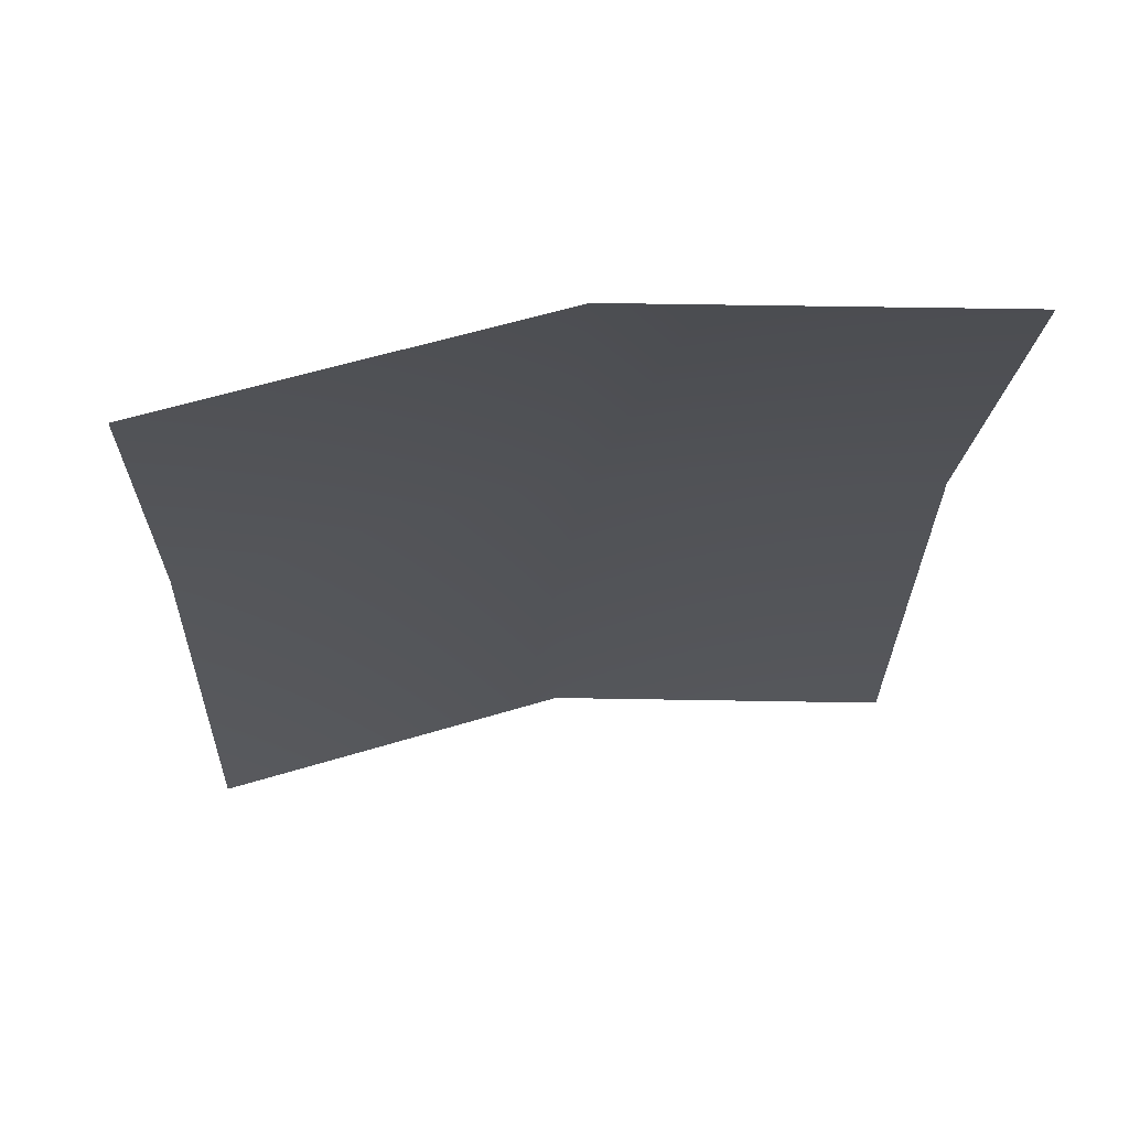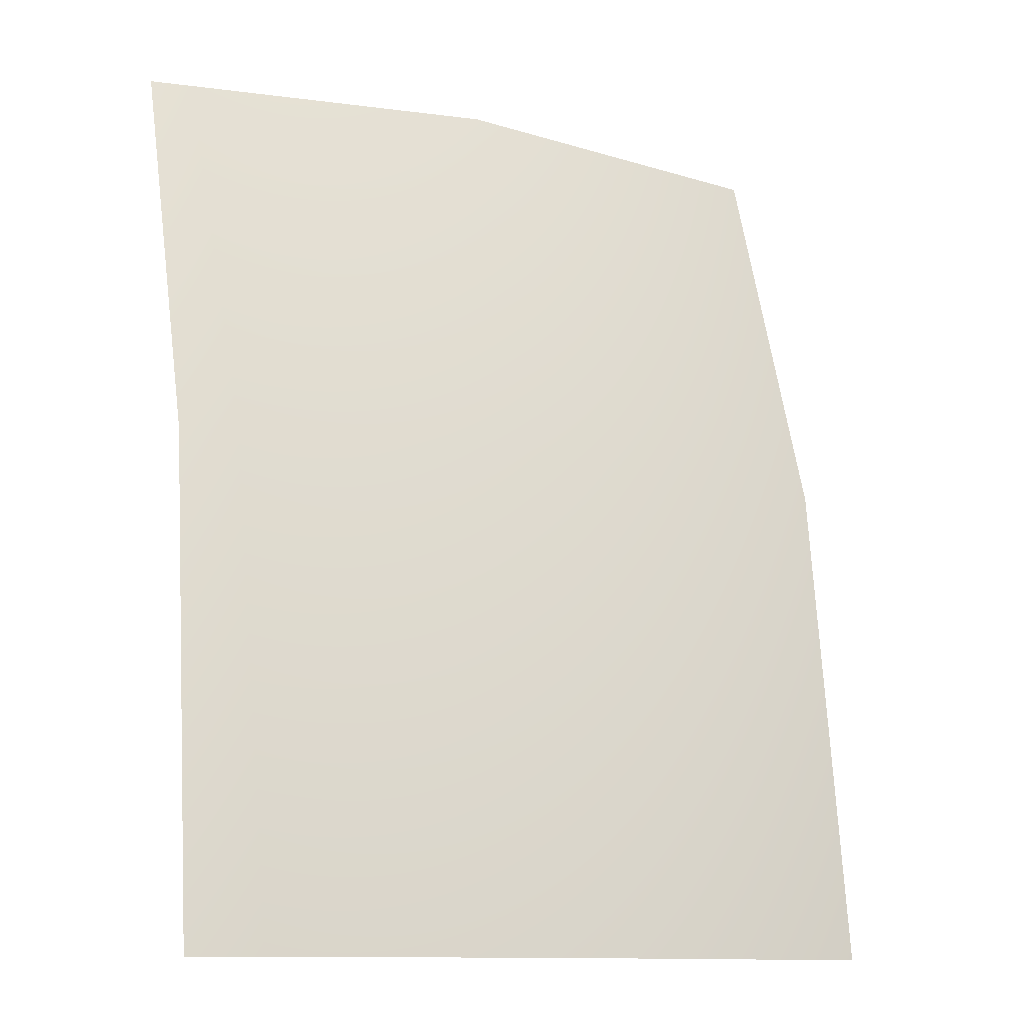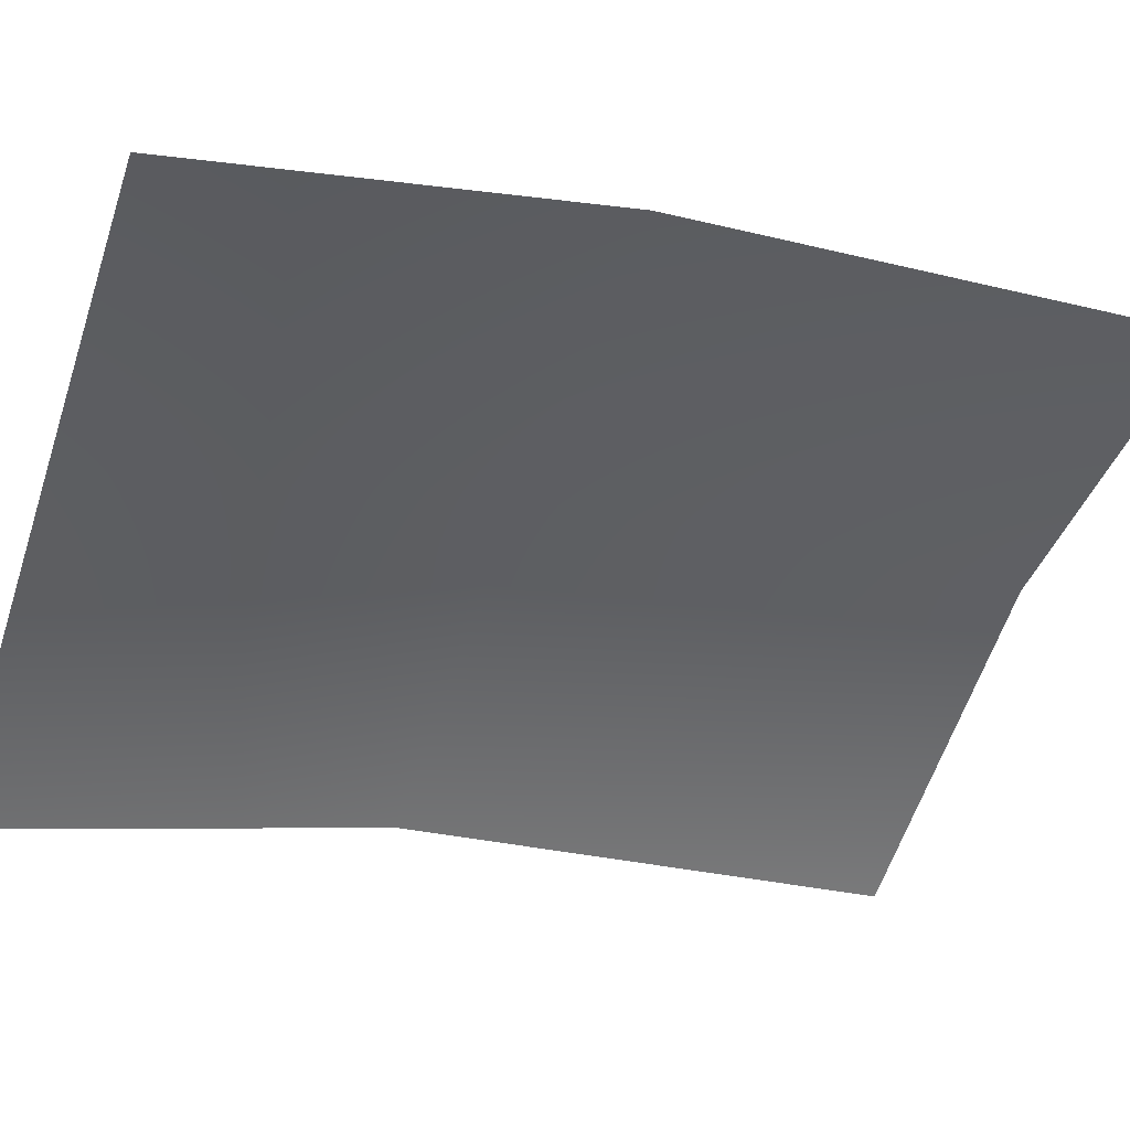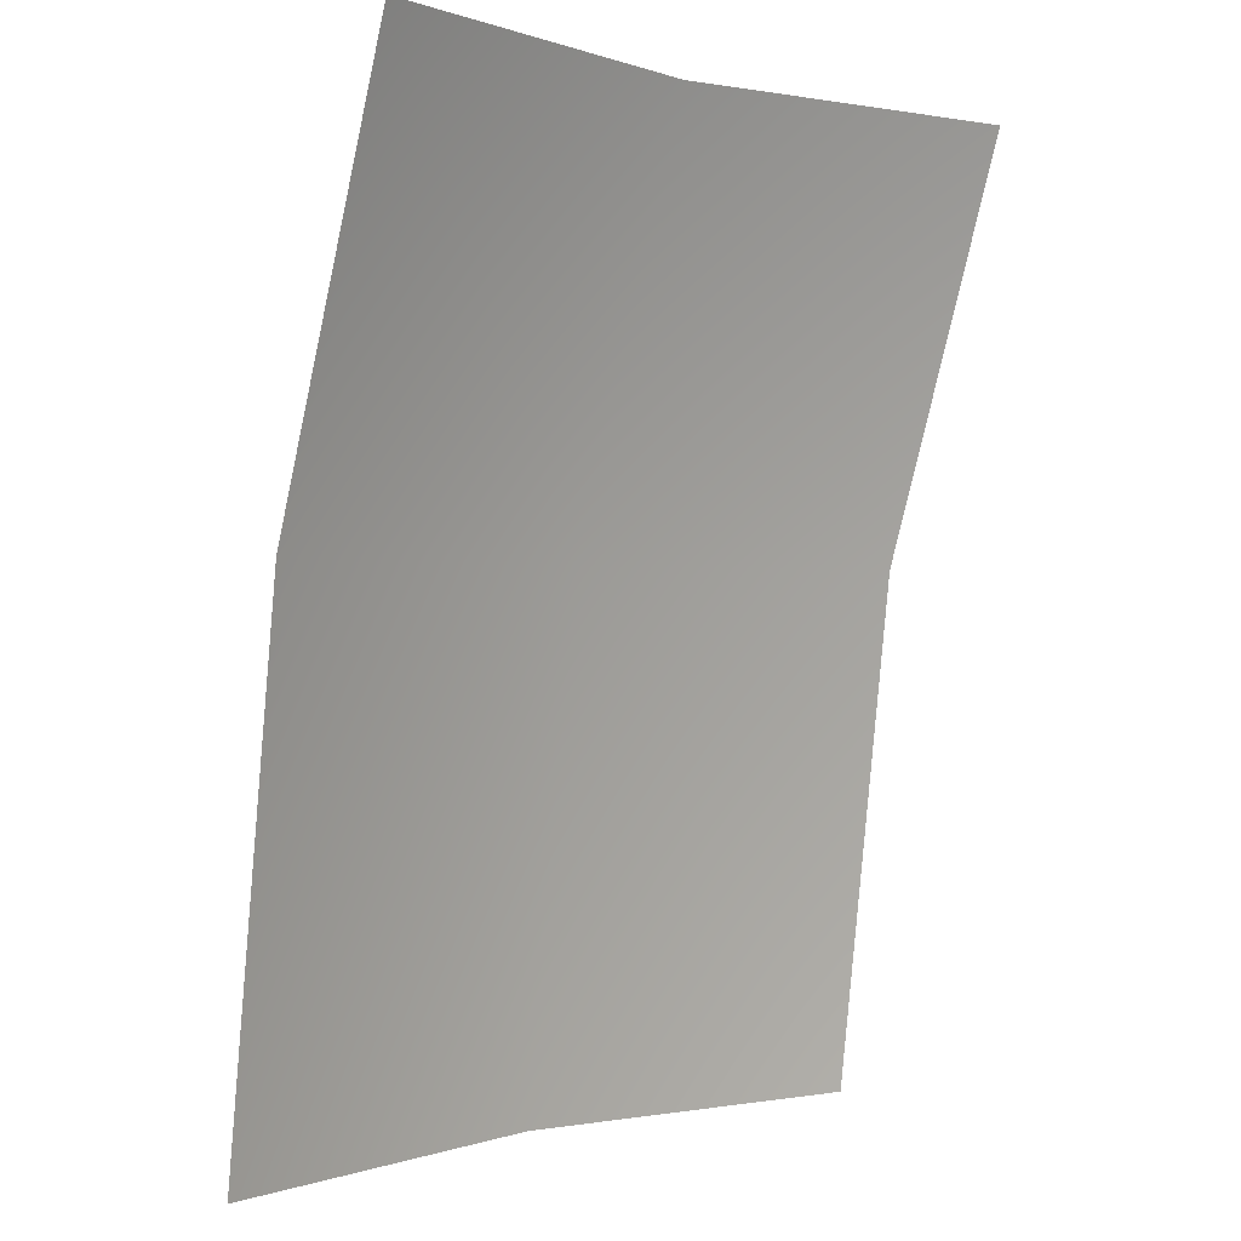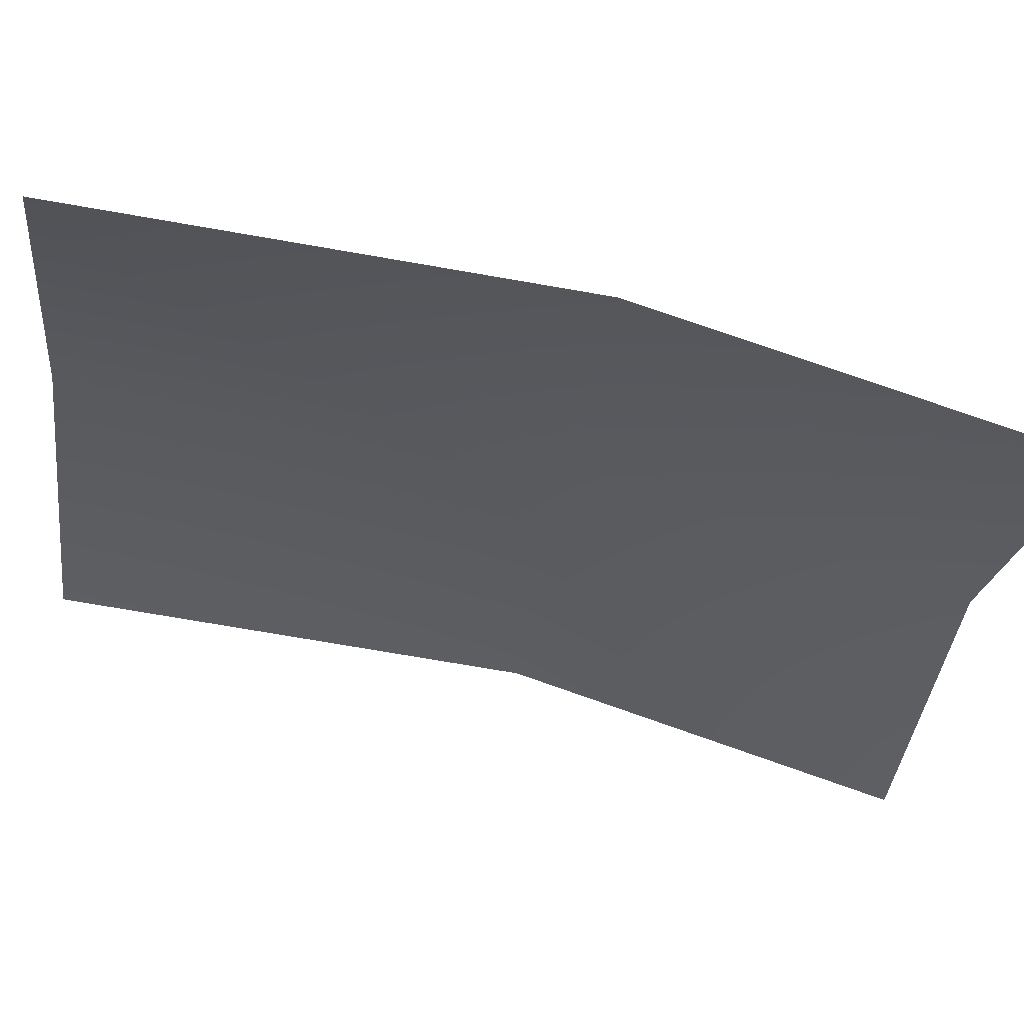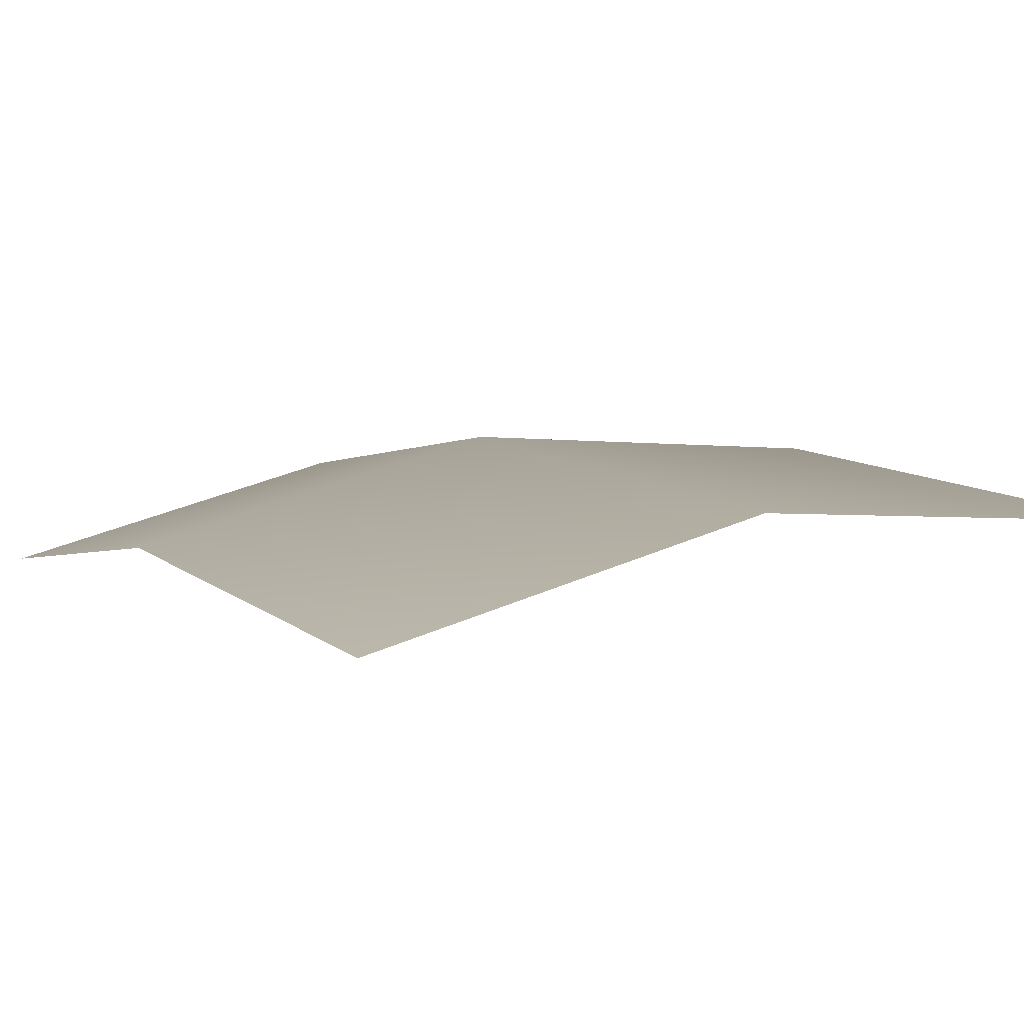
<metadata>
{"format":"obj","ext":"obj","renderer":"f3d","projection":"perspective","resolution":1024,"background":"white","views":[{"elev":55.9,"azim":171.3,"up":"+Y"},{"elev":-12.0,"azim":-26.9,"up":"+Y"},{"elev":-51.0,"azim":-108.5,"up":"+Z"},{"elev":-0.2,"azim":135.5,"up":"+Y"},{"elev":-29.9,"azim":83.3,"up":"+Z"},{"elev":17.4,"azim":-27.4,"up":"+Z"}]}
</metadata>
<code>
g GrassPlane_a_TwoS_03
v 0 -0.01699 -0
v -0 0.4072 -0.09017
v -0 0.2177 -0.02888
v -0.1651 0.4072 -0.1185
v -0.1651 0.2177 -0.0572
v -0.1651 -0.01699 -0.02832
v 0.174 -0.01699 -0.02832
v 0.174 0.4072 -0.1185
v 0.174 0.2177 -0.0572
v 0 -0.017 -9.9e-05
v 0 0.4072 -0.09026
v 0 0.2176 -0.02898
v -0.1651 0.4072 -0.1186
v -0.1651 0.2176 -0.0573
v -0.1651 -0.017 -0.02842
v 0.174 -0.017 -0.02842
v 0.174 0.4072 -0.1186
v 0.174 0.2176 -0.0573
f 6 1 3 5
f 5 3 2 4
f 1 7 9 3
f 3 9 8 2
f 15 14 12 10
f 14 13 11 12
f 10 12 18 16
f 12 11 17 18

</code>
